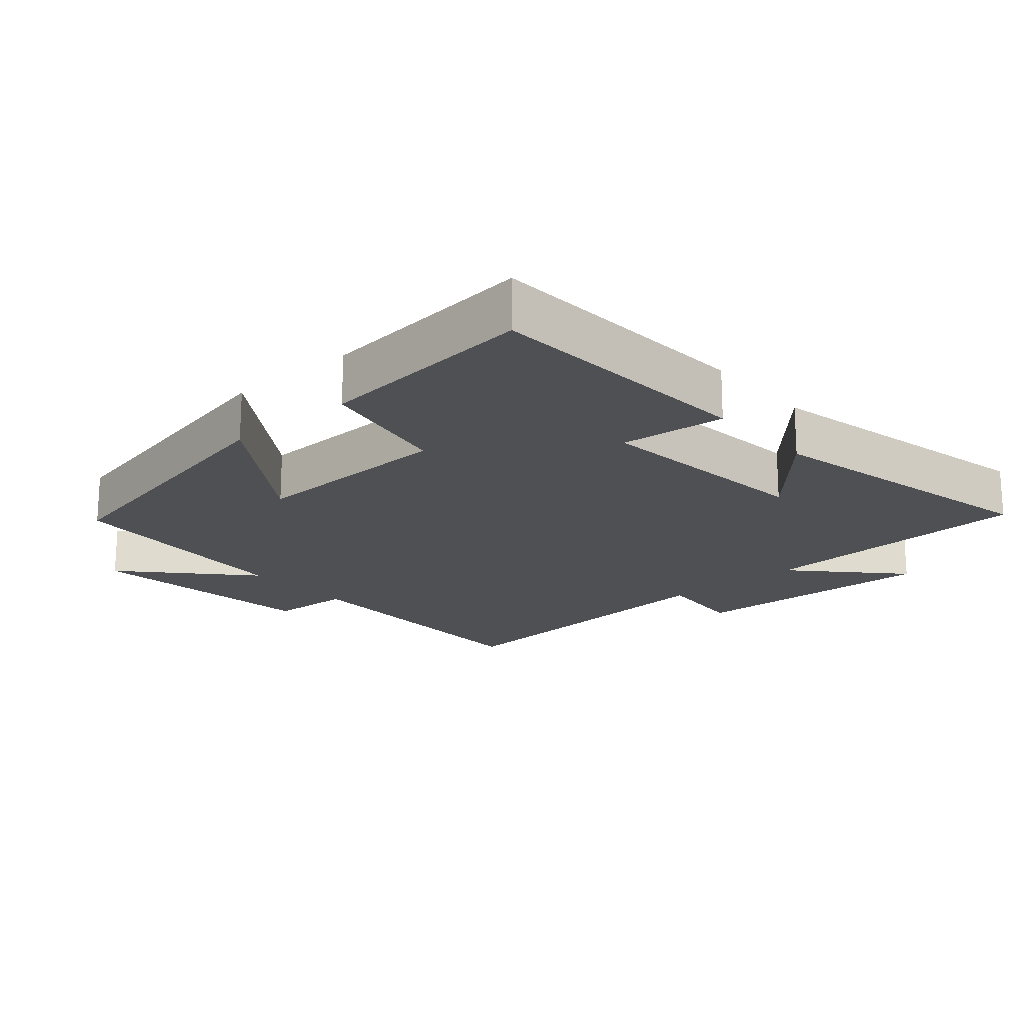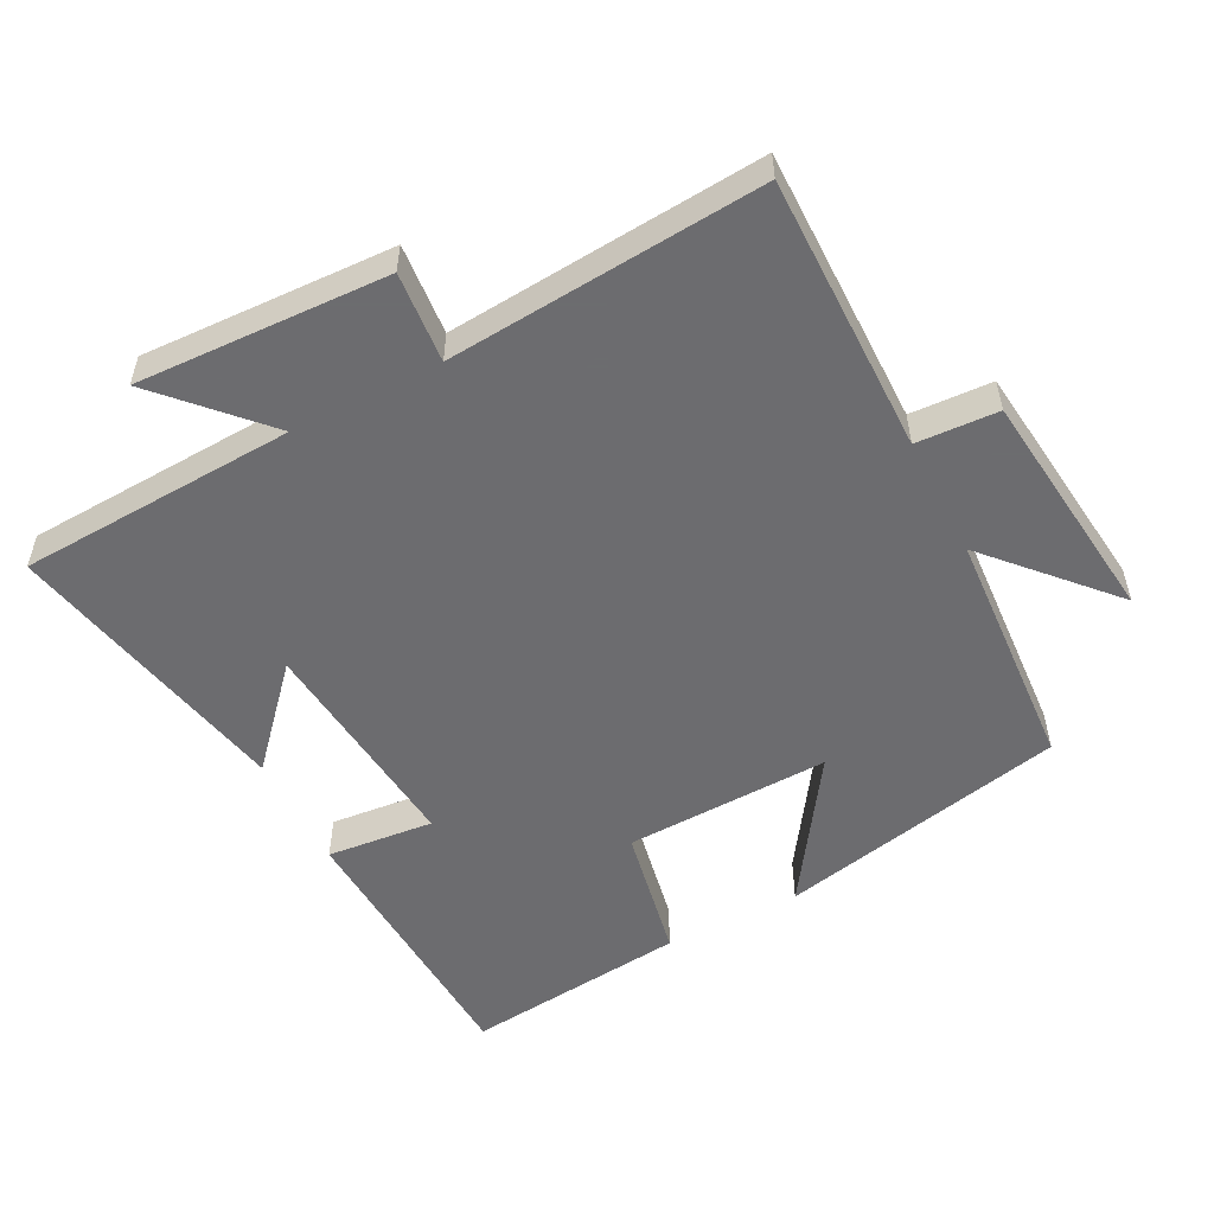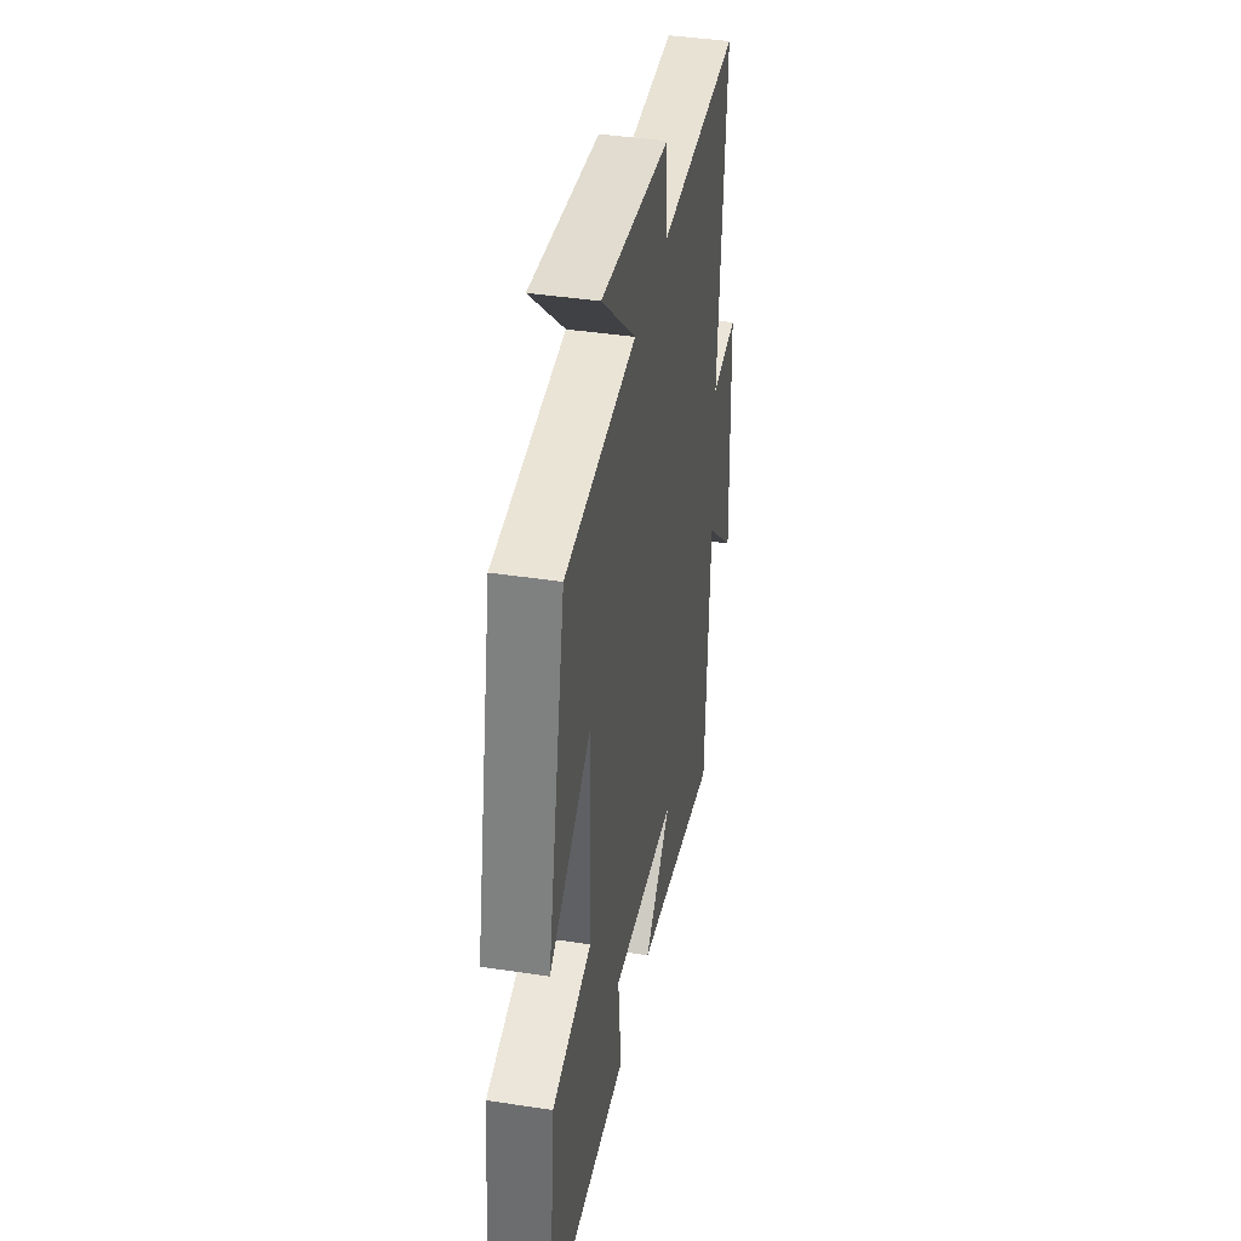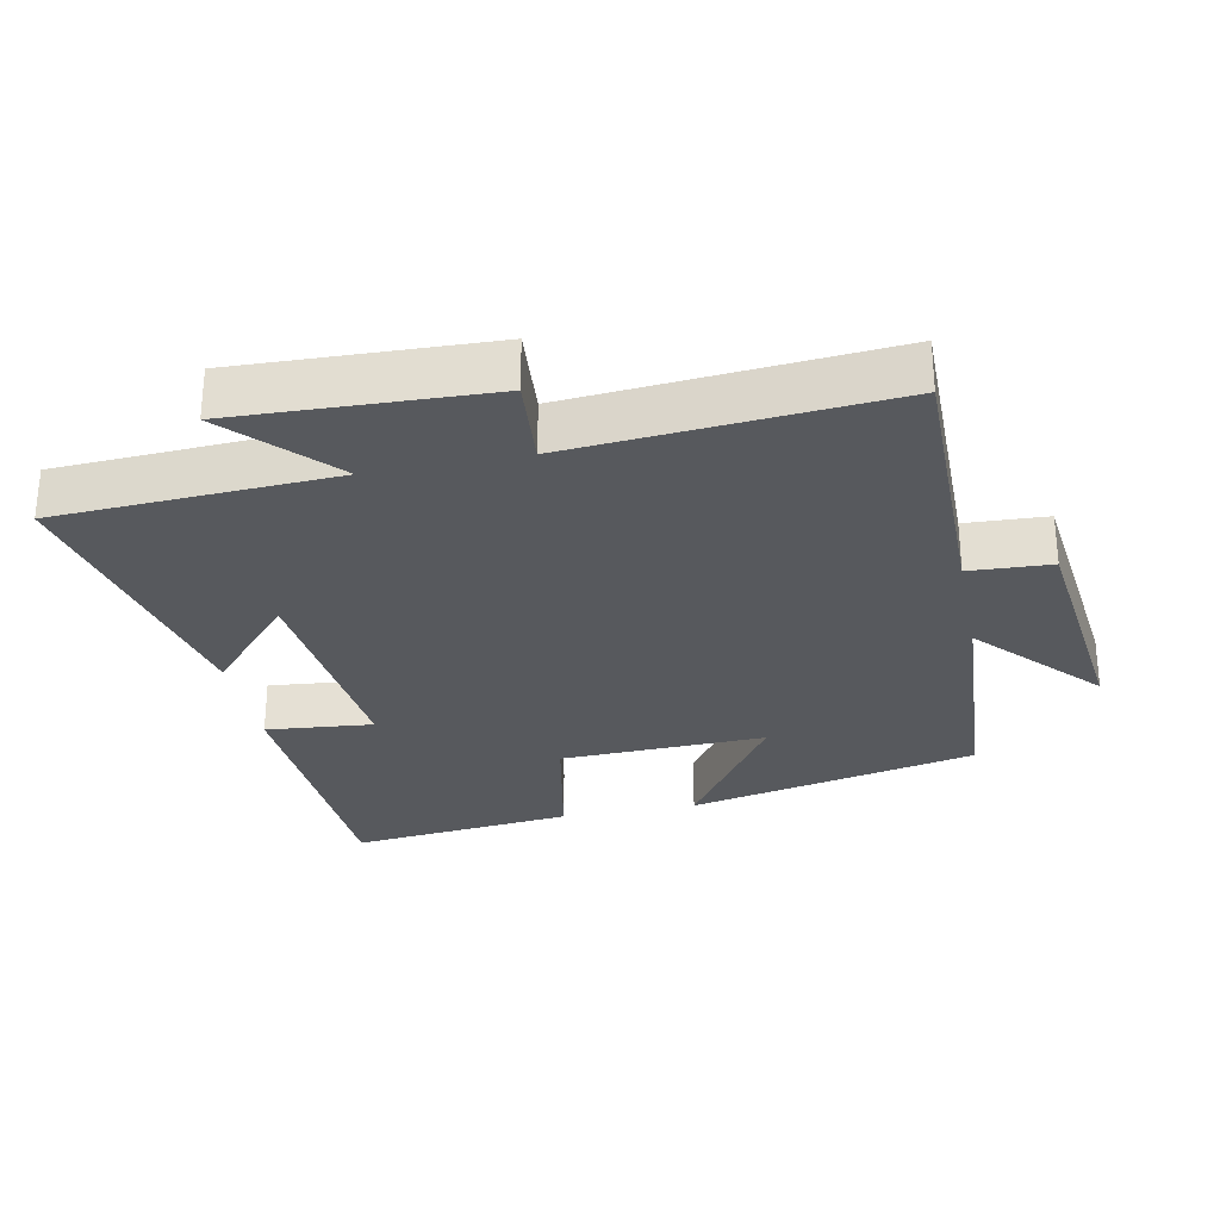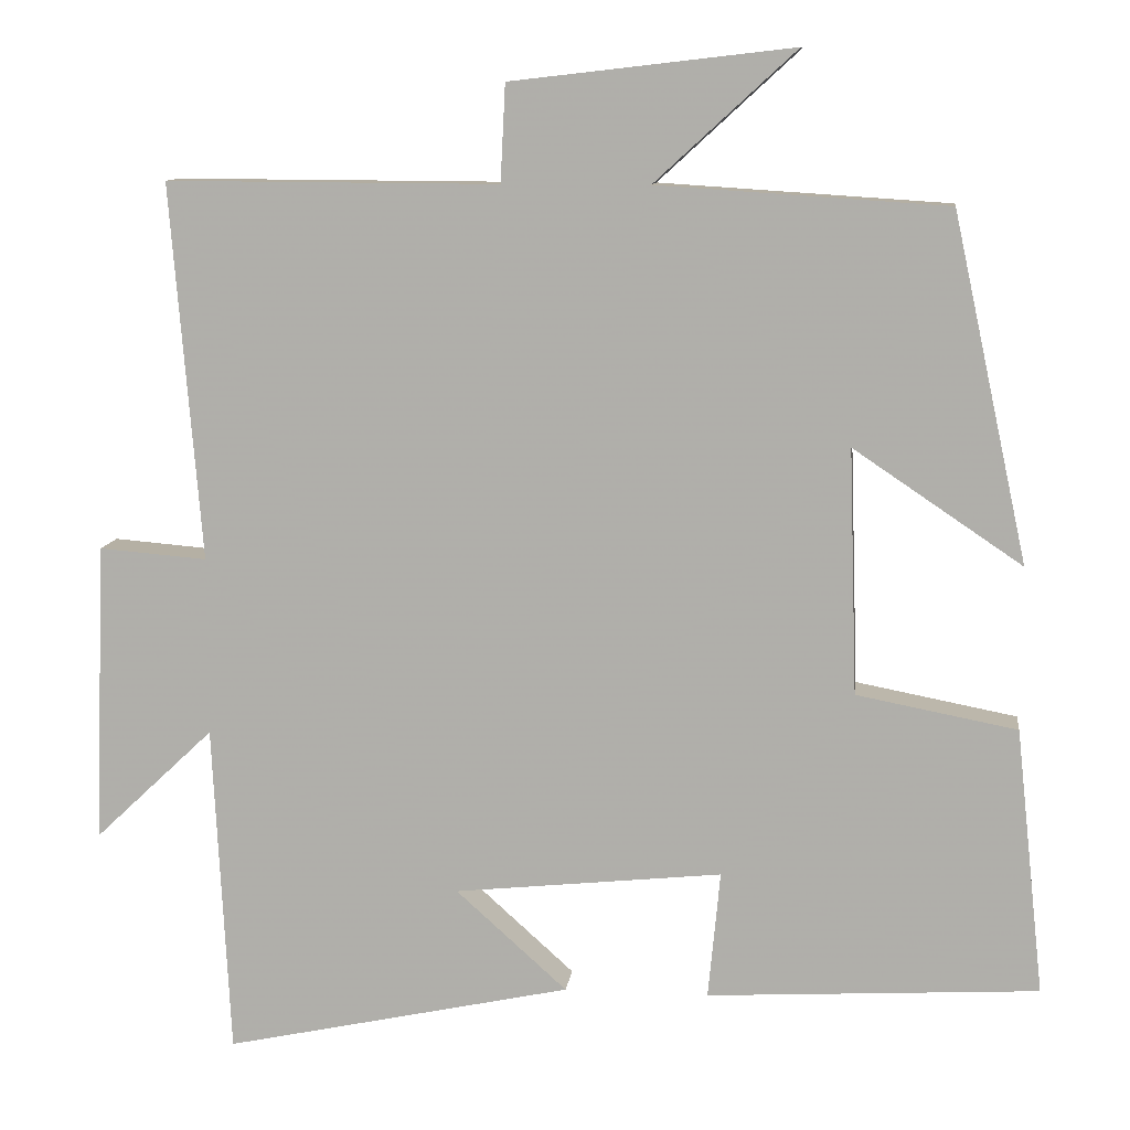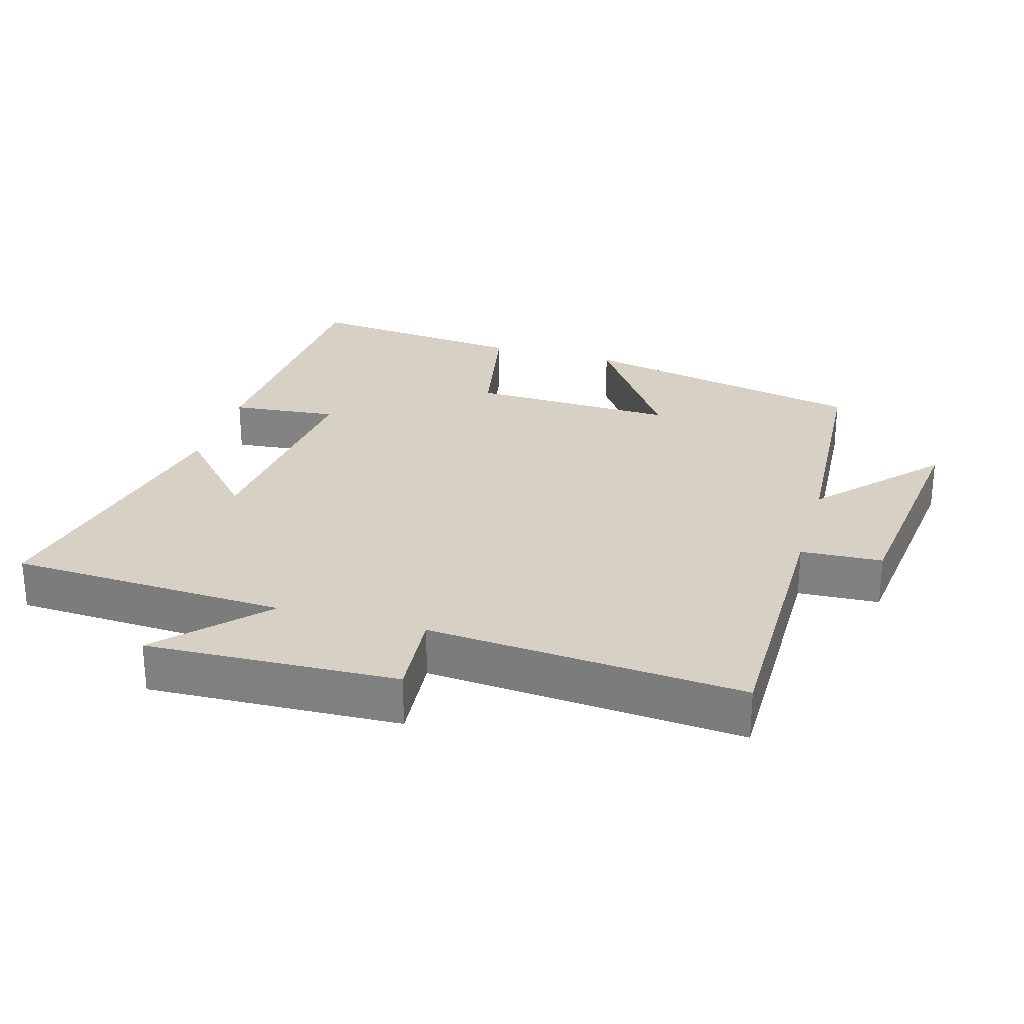
<metadata>
{"format":"obj","ext":"obj","renderer":"f3d","projection":"perspective","resolution":1024,"background":"white","views":[{"elev":-19.0,"azim":130.9,"up":"+Y"},{"elev":-53.8,"azim":-62.8,"up":"+Y"},{"elev":40.6,"azim":100.7,"up":"+Z"},{"elev":-29.0,"azim":-78.6,"up":"+Y"},{"elev":10.4,"azim":7.0,"up":"+Z"},{"elev":27.0,"azim":-74.0,"up":"+Y"}]}
</metadata>
<code>
v 0.535 0.07 -0.477
v 0.127 0.07 -0.5
v 0.142 0.07 -0.343
v -0.188 0.07 -0.377
v -0.051 0.07 -0.5
v -0.479 0.07 -0.591
v -0.5 0.07 -0.182
v -0.647 0.07 -0.321
v -0.633 0.07 0.049
v -0.5 0.07 0.038
v -0.538 0.07 0.502
v -0.129 0.07 0.5
v -0.123 0.07 0.62
v 0.225 0.07 0.66
v 0.051 0.07 0.5
v 0.408 0.07 0.477
v 0.5 0.07 0.051
v 0.292 0.07 0.191
v 0.302 0.07 -0.111
v 0.5 0.07 -0.149
v 0.535 0 -0.477
v 0.127 0 -0.5
v 0.142 0 -0.343
v -0.188 0 -0.377
v -0.051 0 -0.5
v -0.479 0 -0.591
v -0.5 0 -0.182
v -0.647 0 -0.321
v -0.633 0 0.049
v -0.5 0 0.038
v -0.538 0 0.502
v -0.129 0 0.5
v -0.123 0 0.62
v 0.225 0 0.66
v 0.051 0 0.5
v 0.408 0 0.477
v 0.5 0 0.051
v 0.292 0 0.191
v 0.302 0 -0.111
v 0.5 0 -0.149
f 1 2 3
f 20 1 3
f 19 20 3
f 18 19 3 4
f 15 16 17 18
f 15 18 4
f 12 13 14 15
f 12 15 4
f 10 11 12 4
f 7 8 9 10
f 7 10 4
f 4 5 6 7
f 23 22 21
f 23 21 40
f 23 40 39
f 24 23 39 38
f 38 37 36 35
f 24 38 35
f 35 34 33 32
f 24 35 32
f 24 32 31 30
f 30 29 28 27
f 24 30 27
f 27 26 25 24
f 1 21 22 2
f 2 22 23 3
f 3 23 24 4
f 4 24 25 5
f 5 25 26 6
f 6 26 27 7
f 7 27 28 8
f 8 28 29 9
f 9 29 30 10
f 10 30 31 11
f 11 31 32 12
f 12 32 33 13
f 13 33 34 14
f 14 34 35 15
f 15 35 36 16
f 16 36 37 17
f 17 37 38 18
f 18 38 39 19
f 19 39 40 20
f 20 40 21 1

</code>
